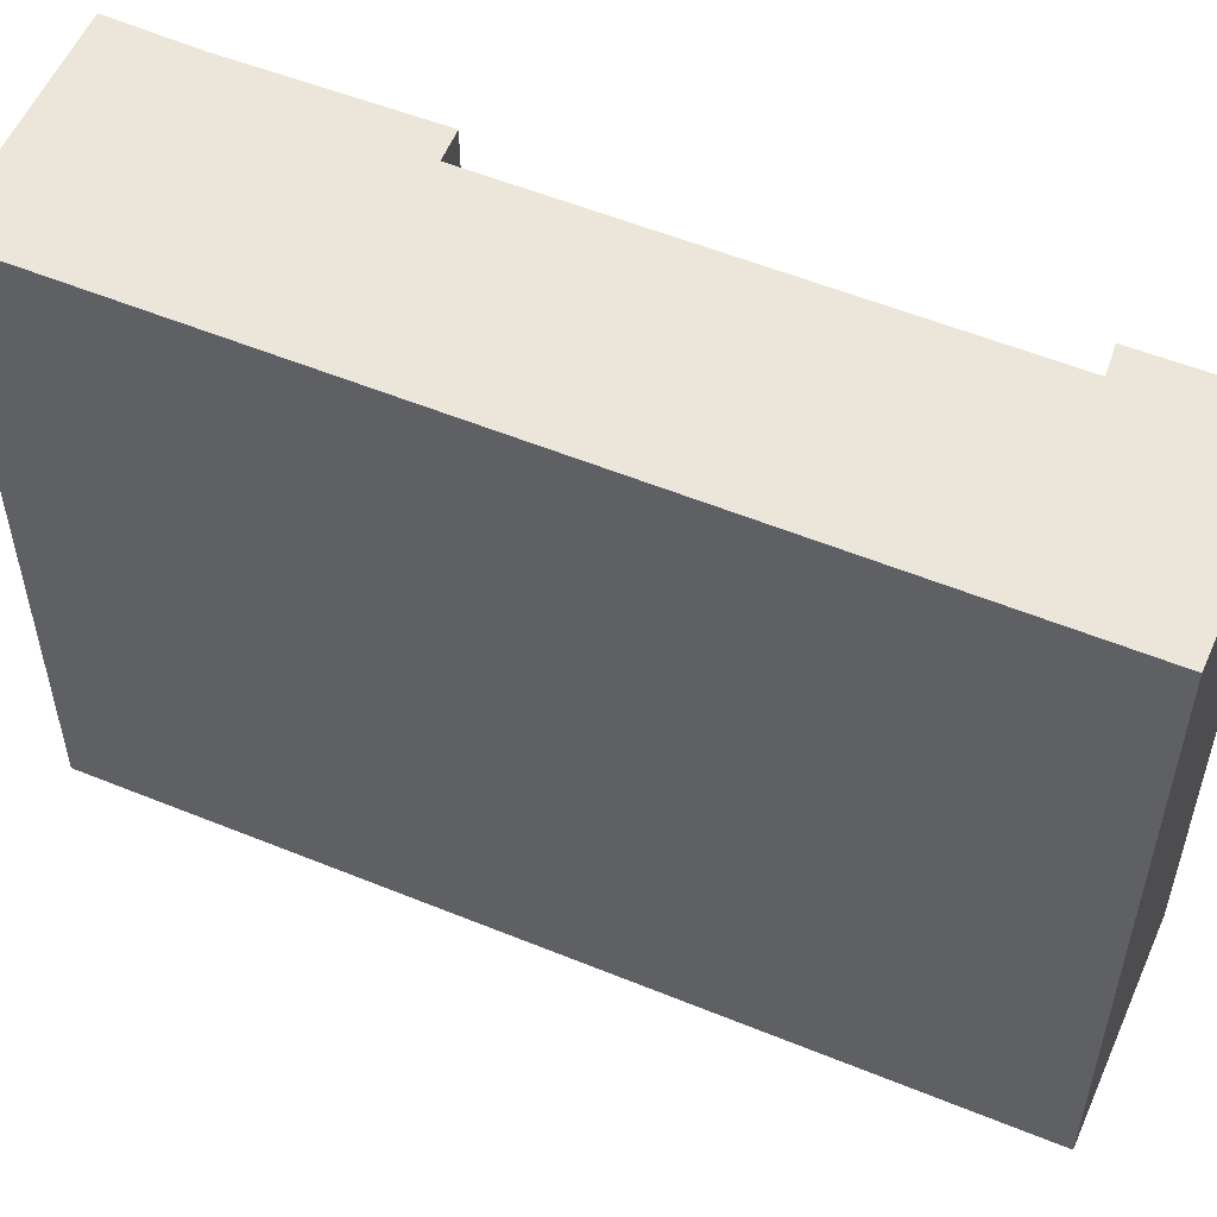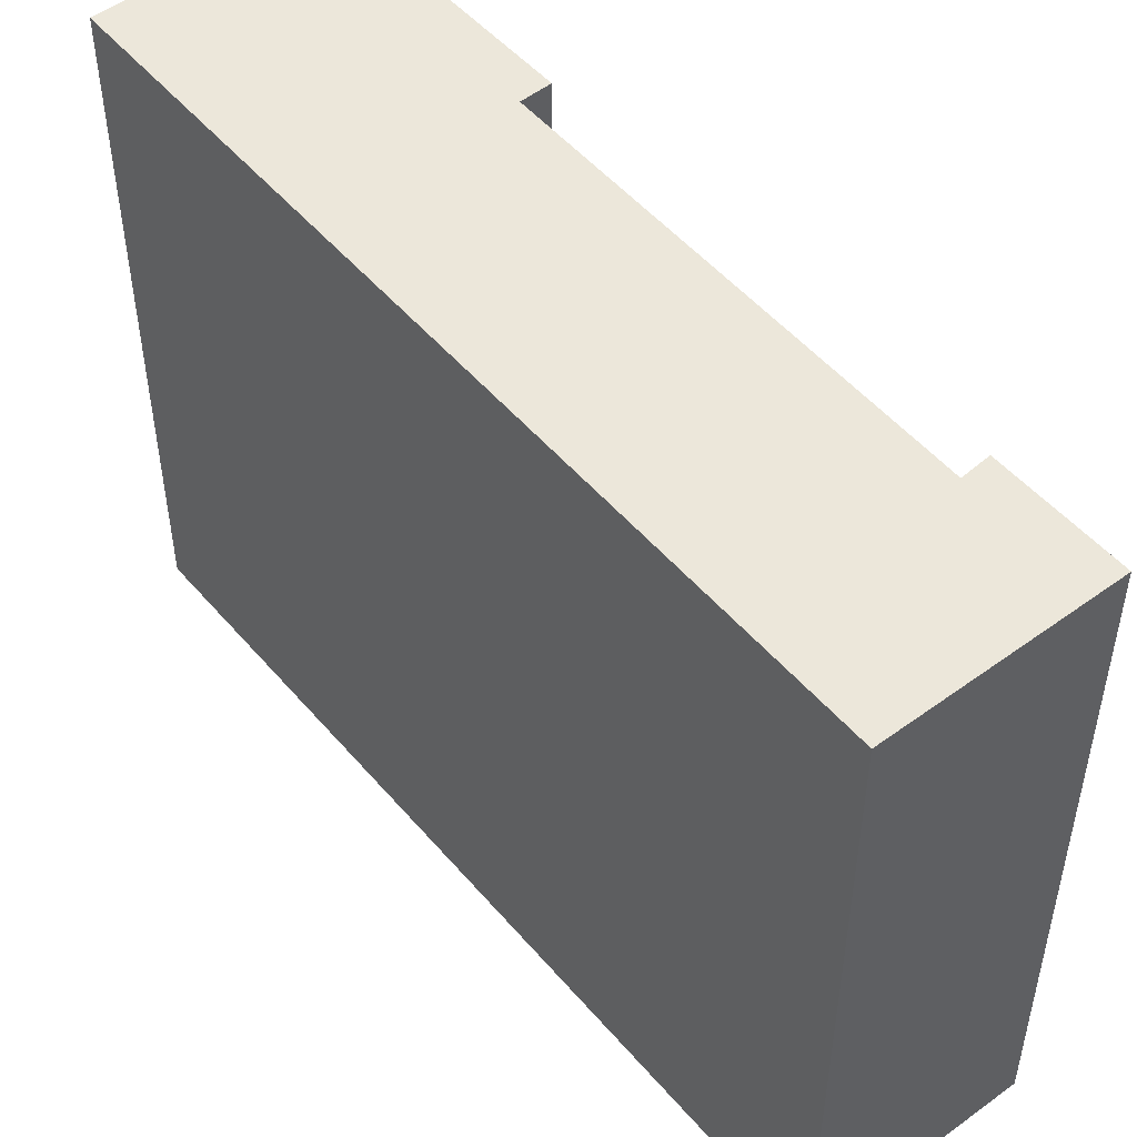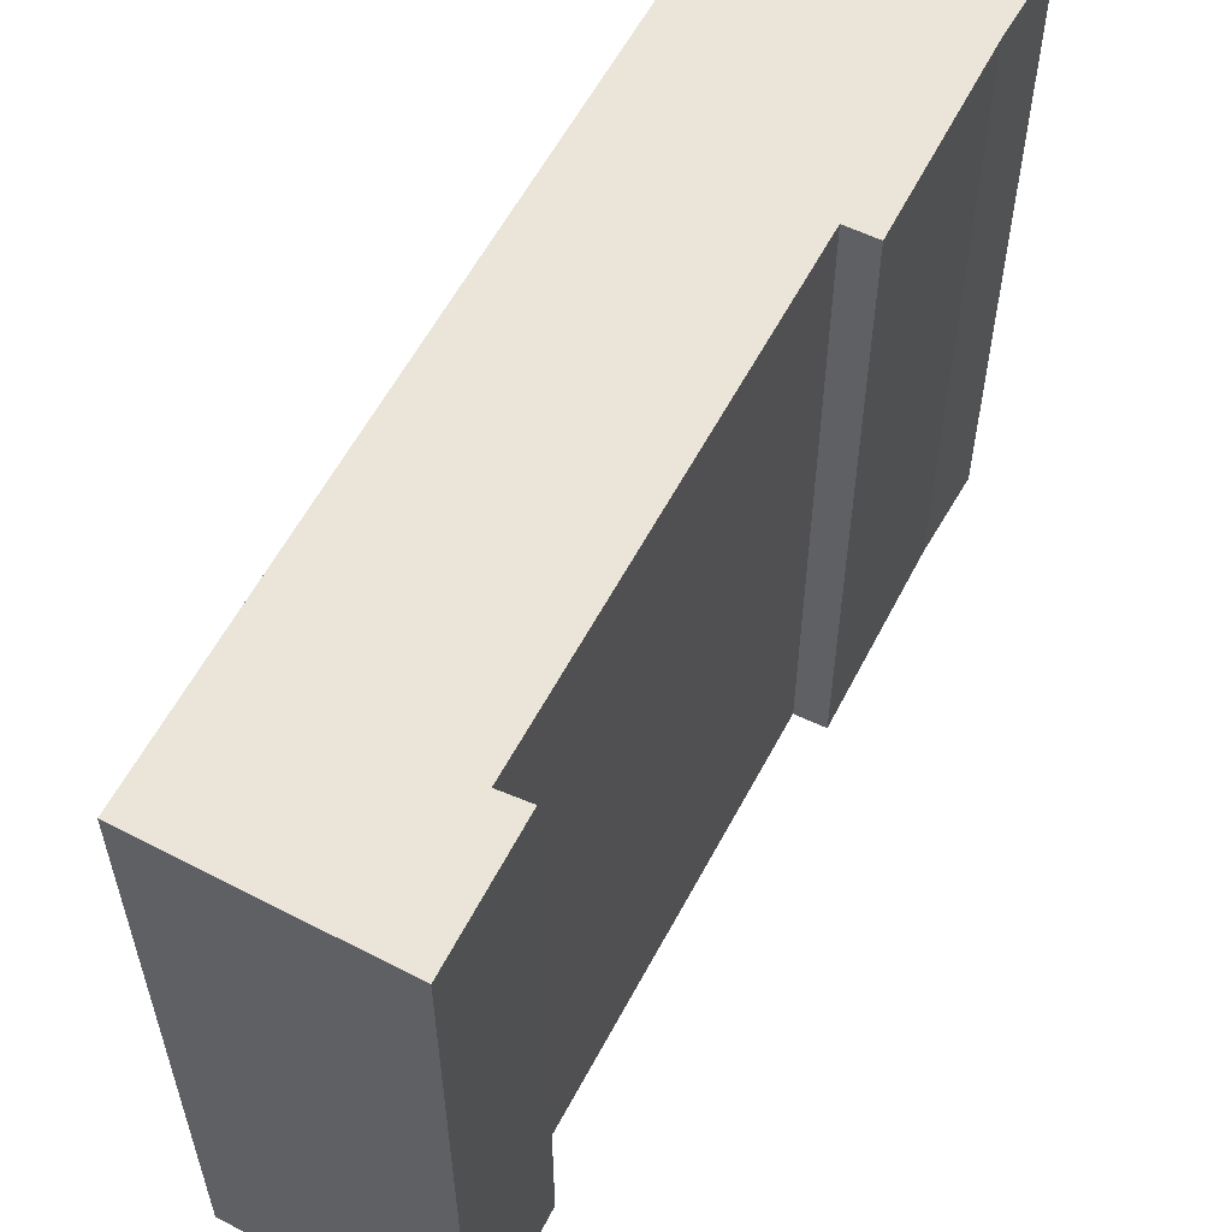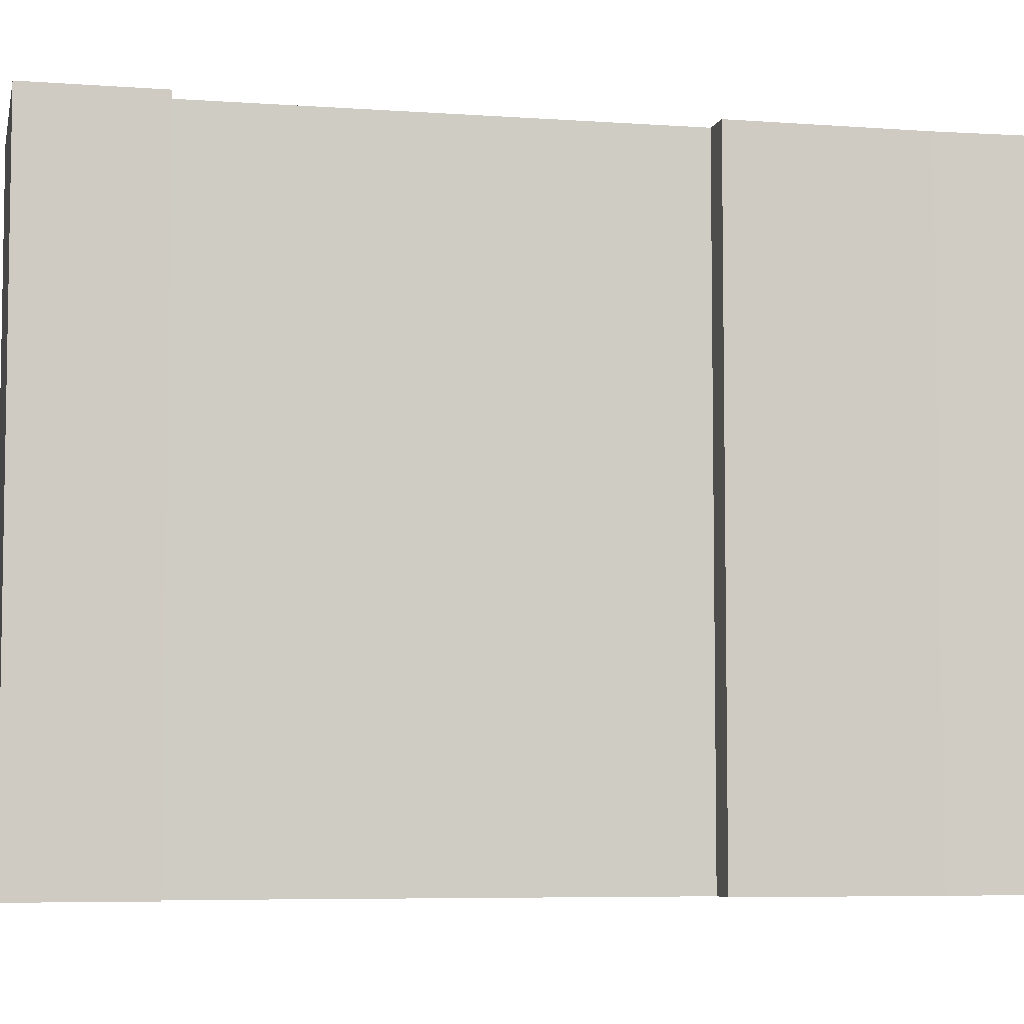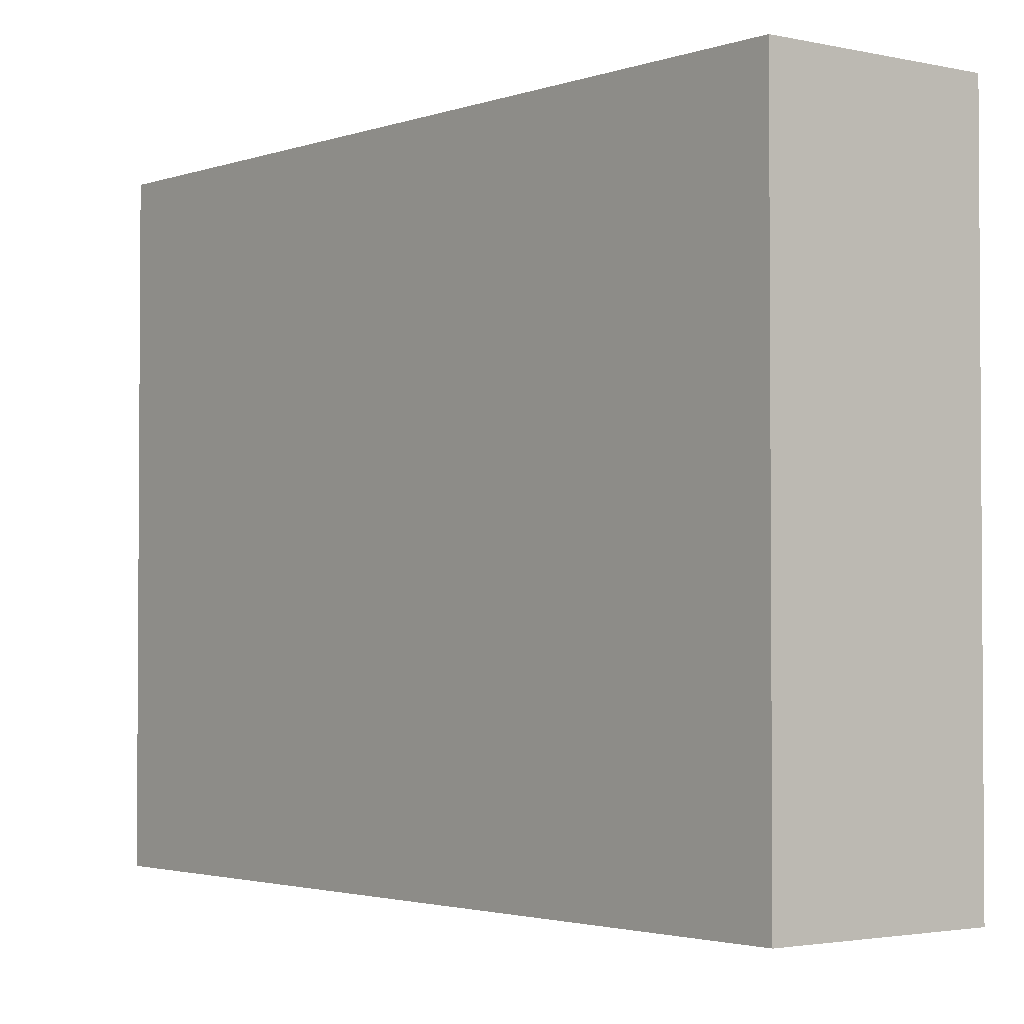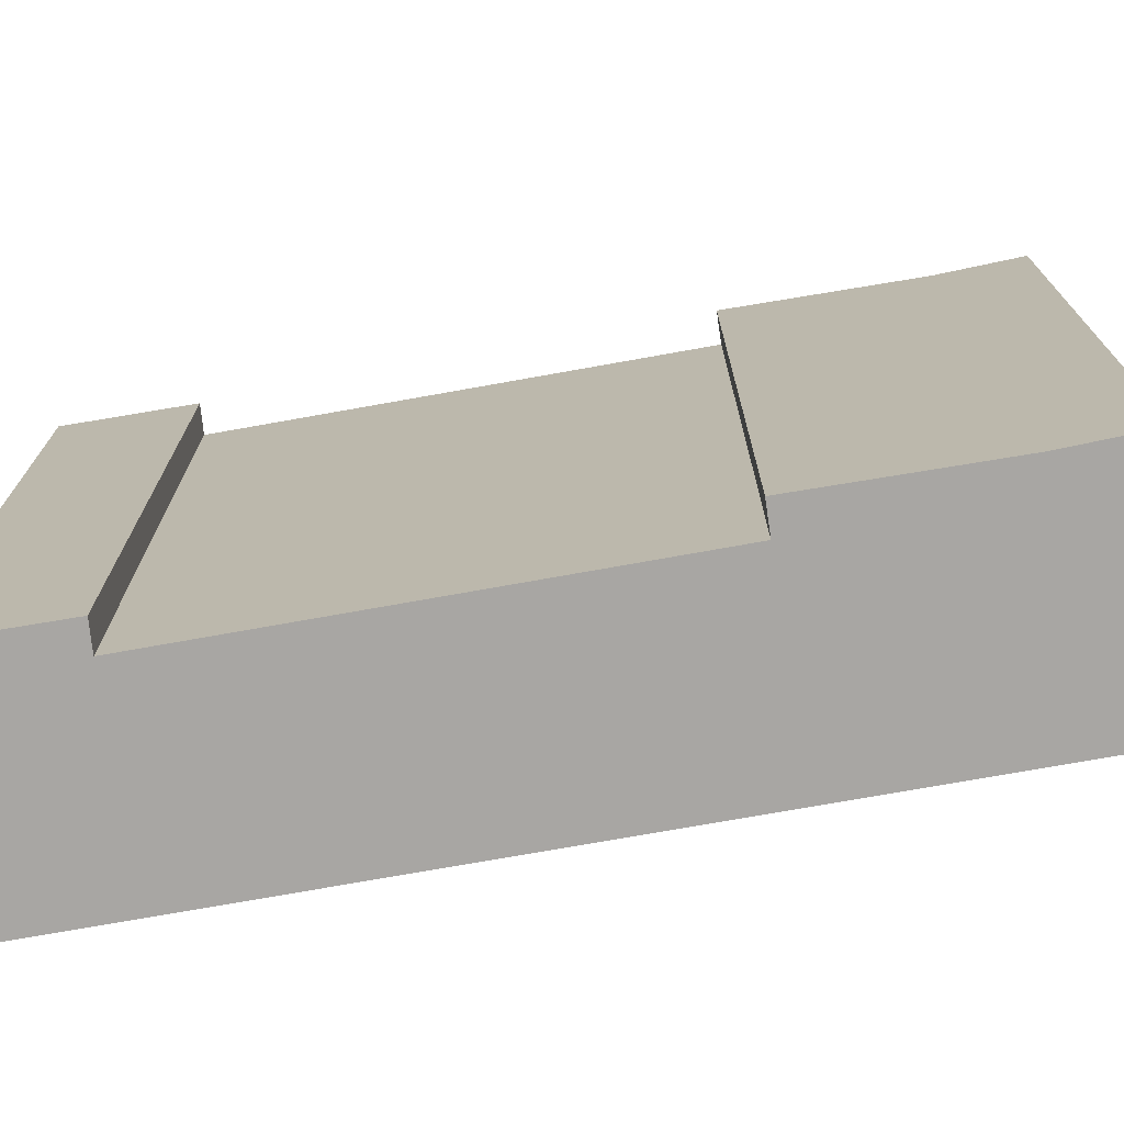
<metadata>
{"format":"obj","ext":"obj","renderer":"f3d","projection":"perspective","resolution":1024,"background":"white","views":[{"elev":55.2,"azim":135.1,"up":"+Y"},{"elev":50.9,"azim":162.9,"up":"+Y"},{"elev":59.3,"azim":-130.4,"up":"+Y"},{"elev":-6.1,"azim":-80.4,"up":"+Y"},{"elev":-2.4,"azim":162.9,"up":"+Y"},{"elev":-74.3,"azim":-58.1,"up":"+Y"}]}
</metadata>
<code>
v  0.776 10.42 1.883
v  1.191 10.42 1.678
v  0 10.42 6.378e-16
v  3.153 10.42 -1.241
v  8.421 10.42 11.49
v  3.306 10.42 -1.301
v  3.941 10.42 8.566
v  3.493 10.42 8.76
v  4.655 10.42 11.56
v  5.115 10.42 12.83
v  8.284 10.42 11.54
v  3.493 -5.364e-16 8.76
v  4.655 -7.078e-16 11.56
v  5.115 -7.857e-16 12.83
v  0 0 0
v  0.776 -1.153e-16 1.883
v  1.191 -1.027e-16 1.678
v  3.941 -5.245e-16 8.566
v  8.421 -7.034e-16 11.49
v  8.284 -7.068e-16 11.54
v  3.306 7.966e-17 -1.301
v  3.153 7.599e-17 -1.241
g defaultobject
f 1 2 3
f 4 5 6
f 5 4 3
f 5 3 2
f 5 2 7
f 5 7 8
f 5 8 9
f 5 9 10
f 5 10 11
f 12 9 8
f 9 12 13
f 14 9 13
f 14 10 9
f 15 1 3
f 1 15 16
f 17 7 2
f 7 17 18
f 14 11 10
f 11 14 5
f 5 14 19
f 19 14 20
f 19 6 5
f 6 19 21
f 21 4 6
f 4 21 3
f 3 21 15
f 15 21 22
f 16 2 1
f 2 16 17
f 18 8 7
f 8 18 12
f 19 22 21
f 22 19 15
f 15 19 17
f 17 19 18
f 18 19 12
f 12 19 13
f 13 19 14
f 14 19 20
f 16 15 17

</code>
